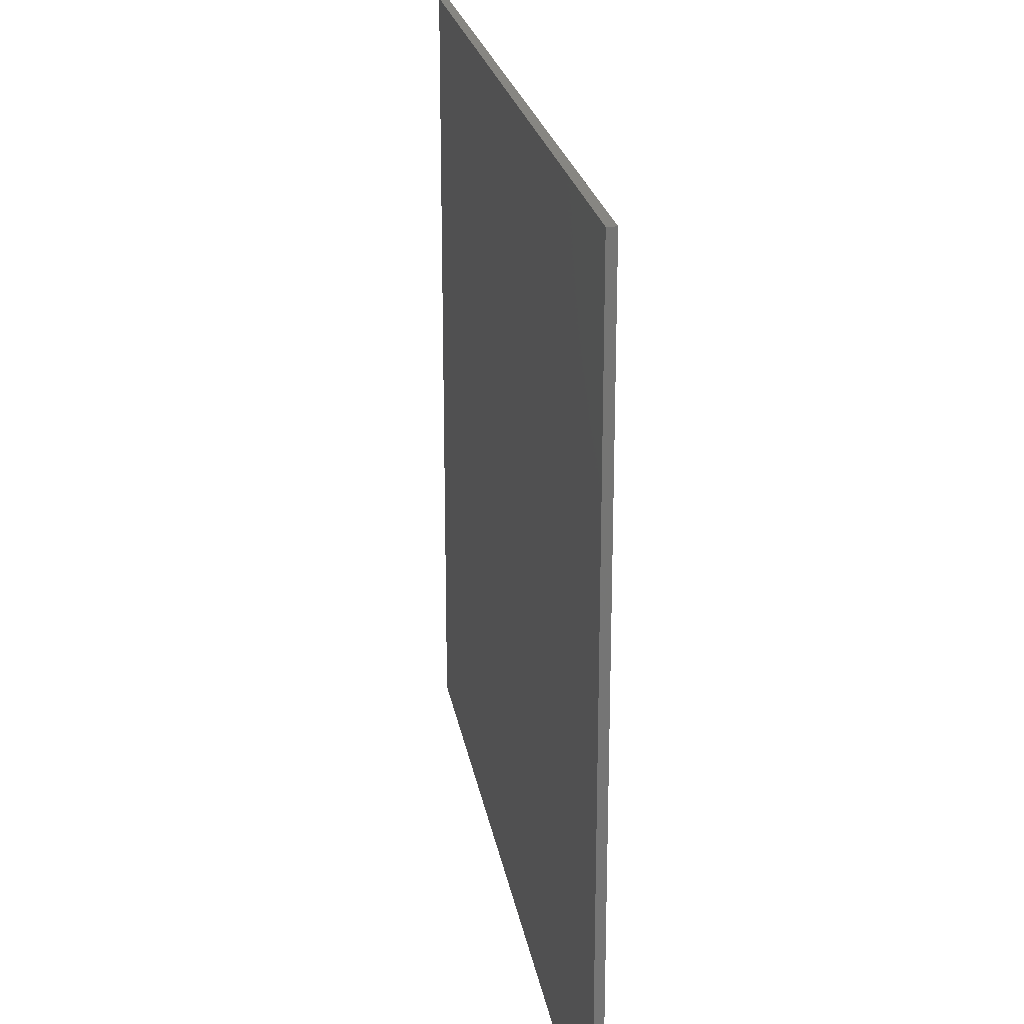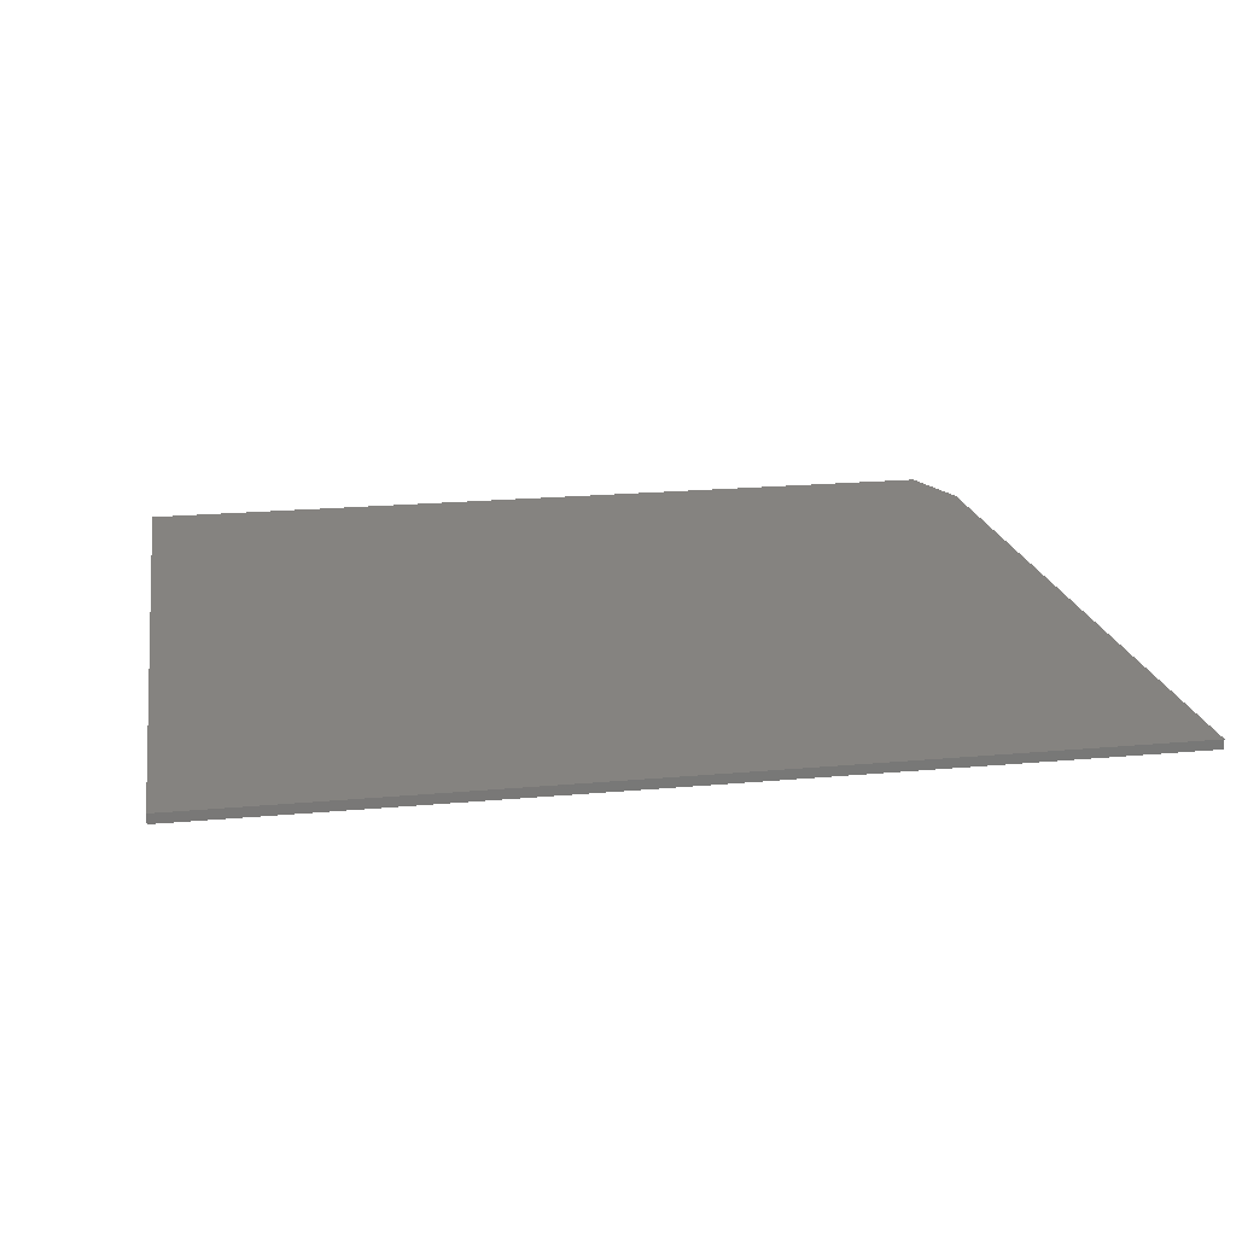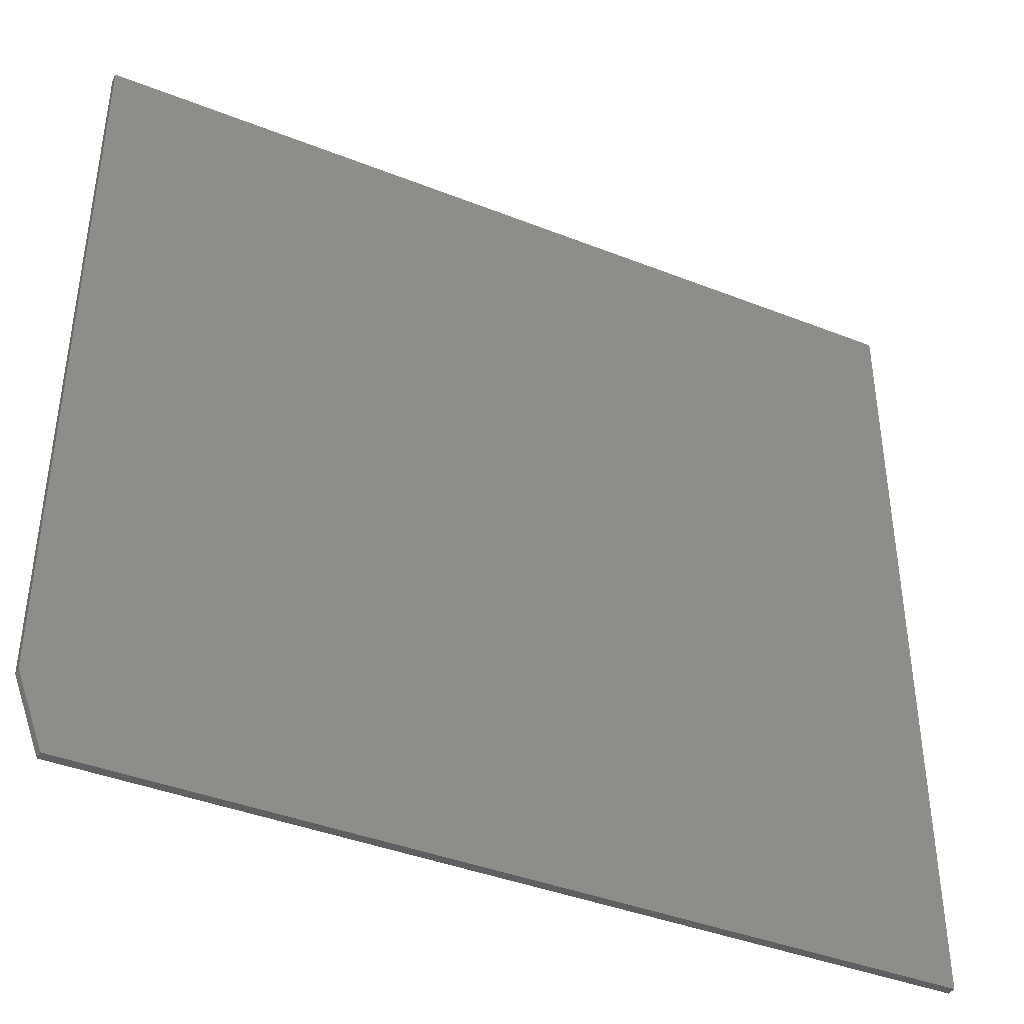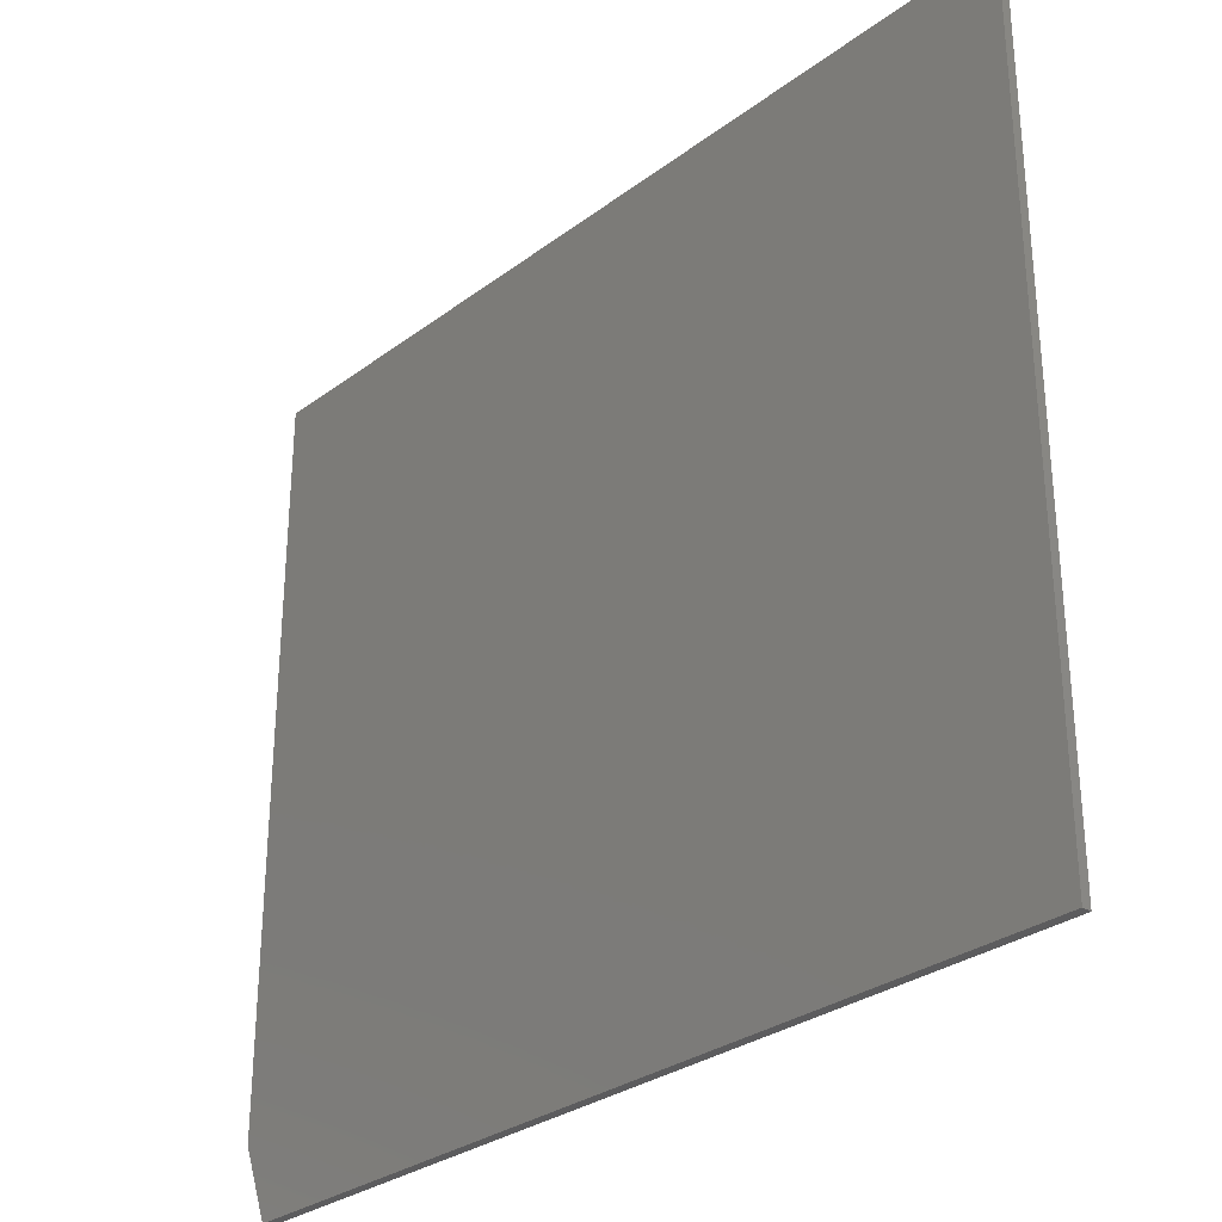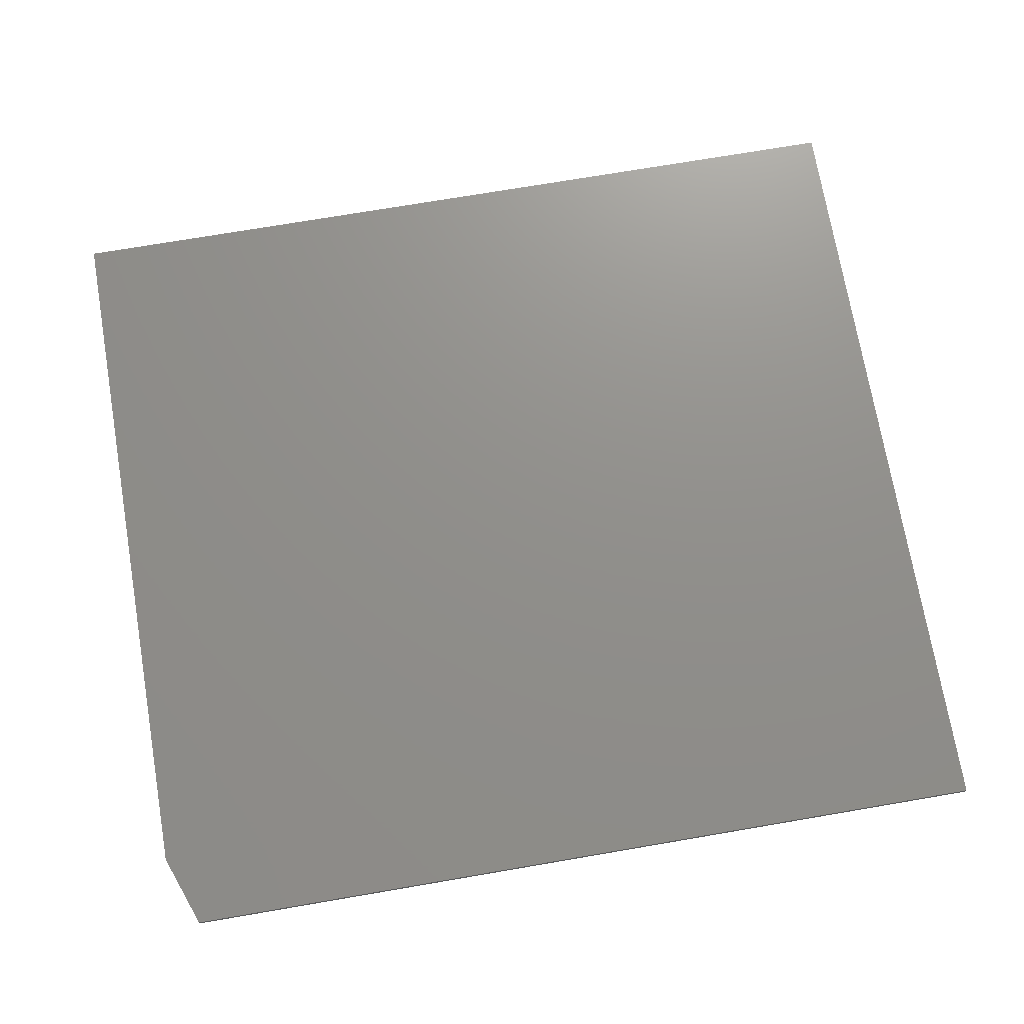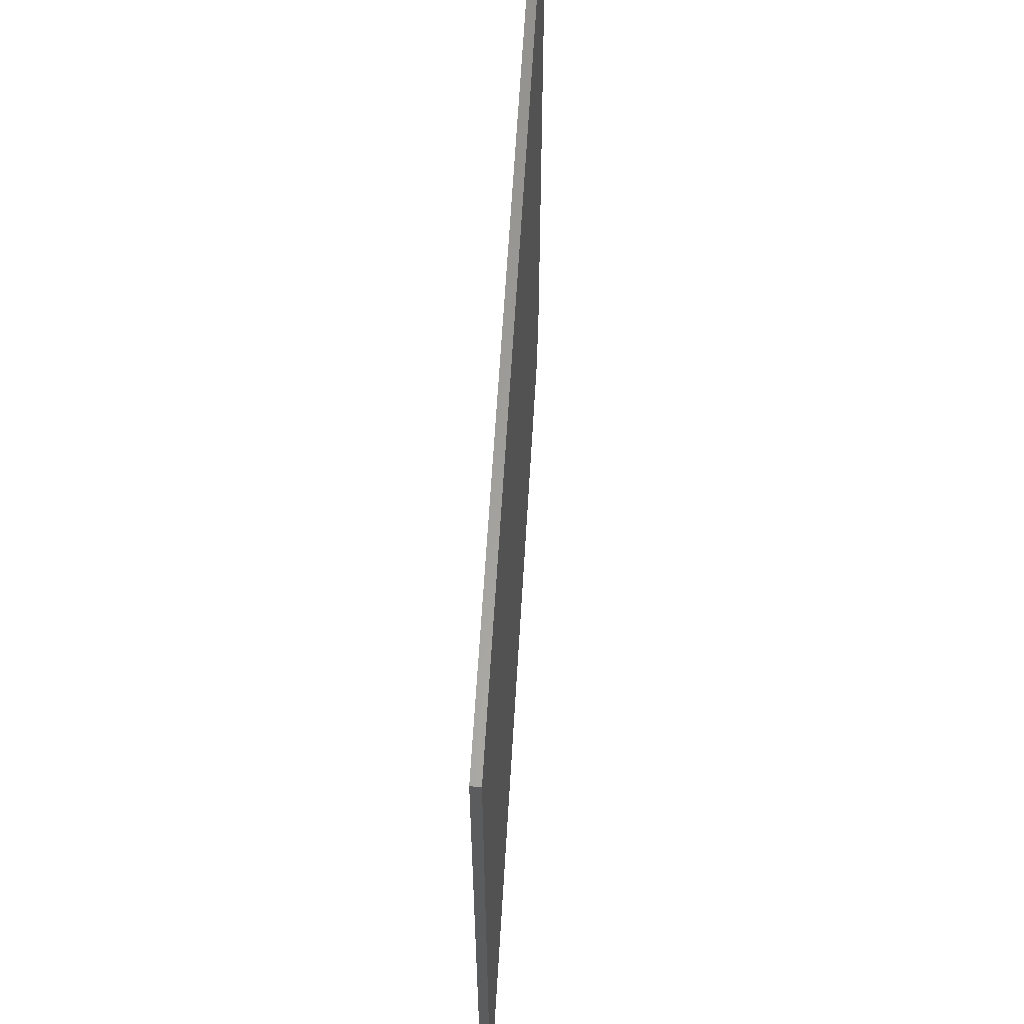
<metadata>
{"format":"stl","ext":"stl","renderer":"f3d","projection":"perspective","resolution":1024,"background":"white","views":[{"elev":22.6,"azim":80.6,"up":"+Z"},{"elev":19.1,"azim":-10.0,"up":"+Y"},{"elev":-40.3,"azim":154.1,"up":"+Z"},{"elev":-30.0,"azim":-132.8,"up":"+Z"},{"elev":72.7,"azim":170.3,"up":"+Y"},{"elev":61.8,"azim":-86.6,"up":"+Z"}]}
</metadata>
<code>
# stl→obj: 10 verts, 16 faces
v 0.75 -0.01562 0.6862
v -0.75 -0.01562 0.6862
v 0.75 -0.01562 -0.5625
v -0.75 -0.01562 -0.6875
v 0.7031 -0.01562 -0.6875
v 0.7031 1.613e-16 -0.6875
v -0.75 0 -0.6875
v 0.75 1.804e-16 -0.5625
v -0.75 1.525e-16 0.6862
v 0.75 3.19e-16 0.6862
f 1 2 3
f 3 2 4
f 3 4 5
f 6 7 8
f 8 7 9
f 8 9 10
f 3 8 1
f 1 8 10
f 4 7 5
f 5 7 6
f 3 5 8
f 8 5 6
f 2 9 4
f 4 9 7
f 1 10 2
f 2 10 9

</code>
